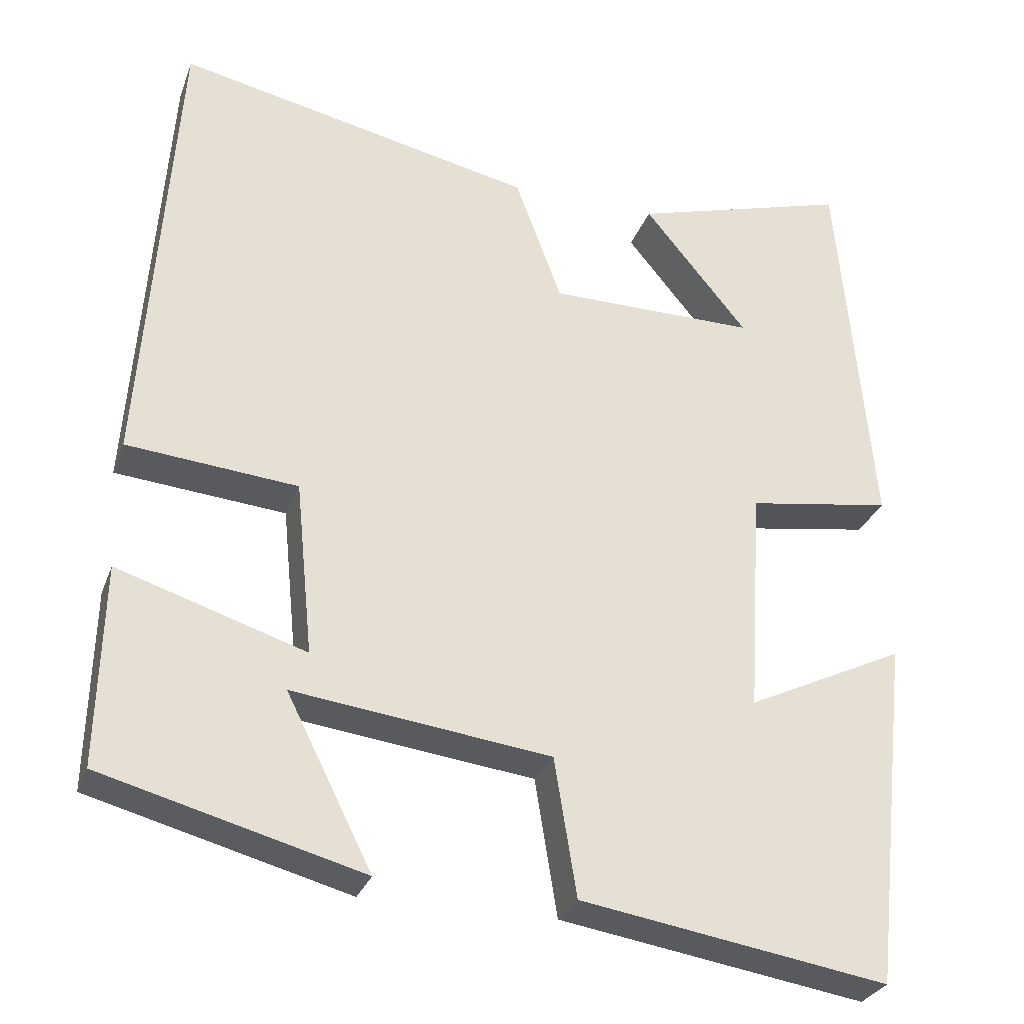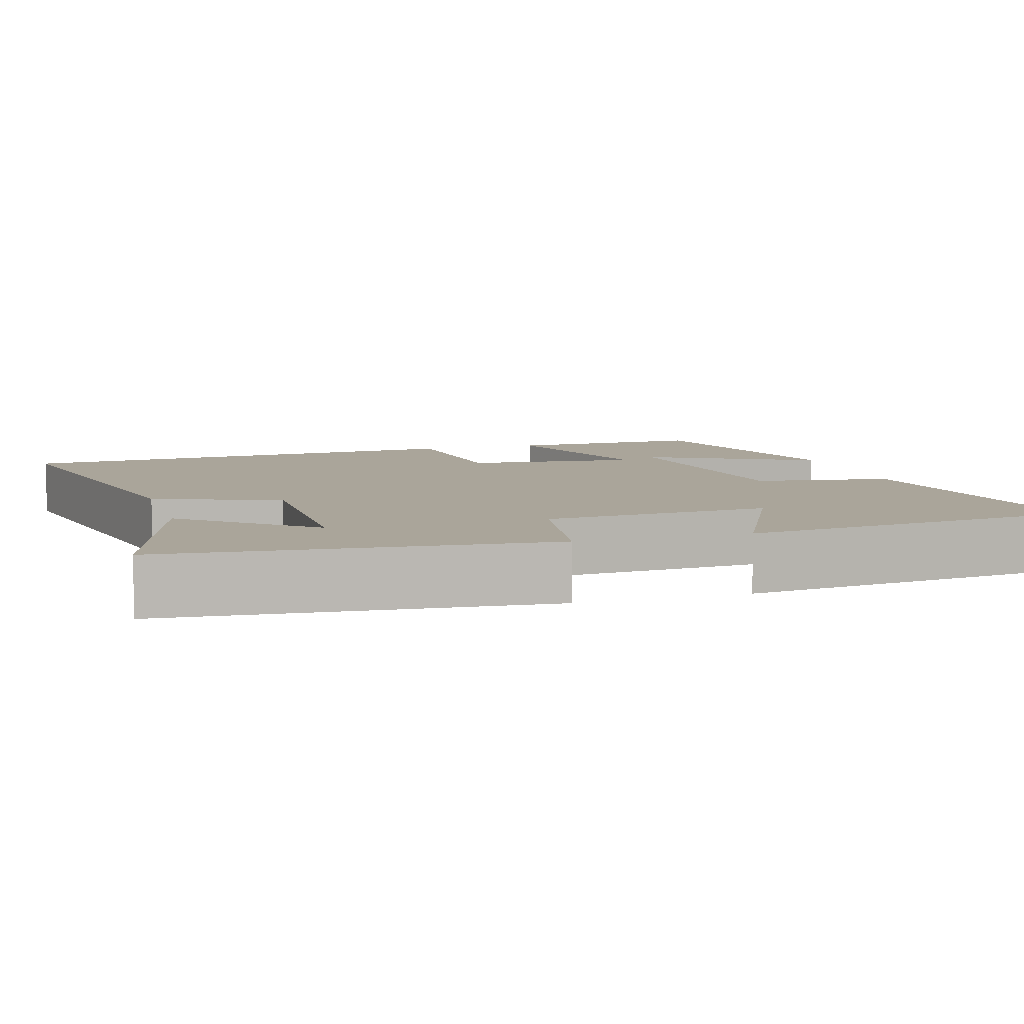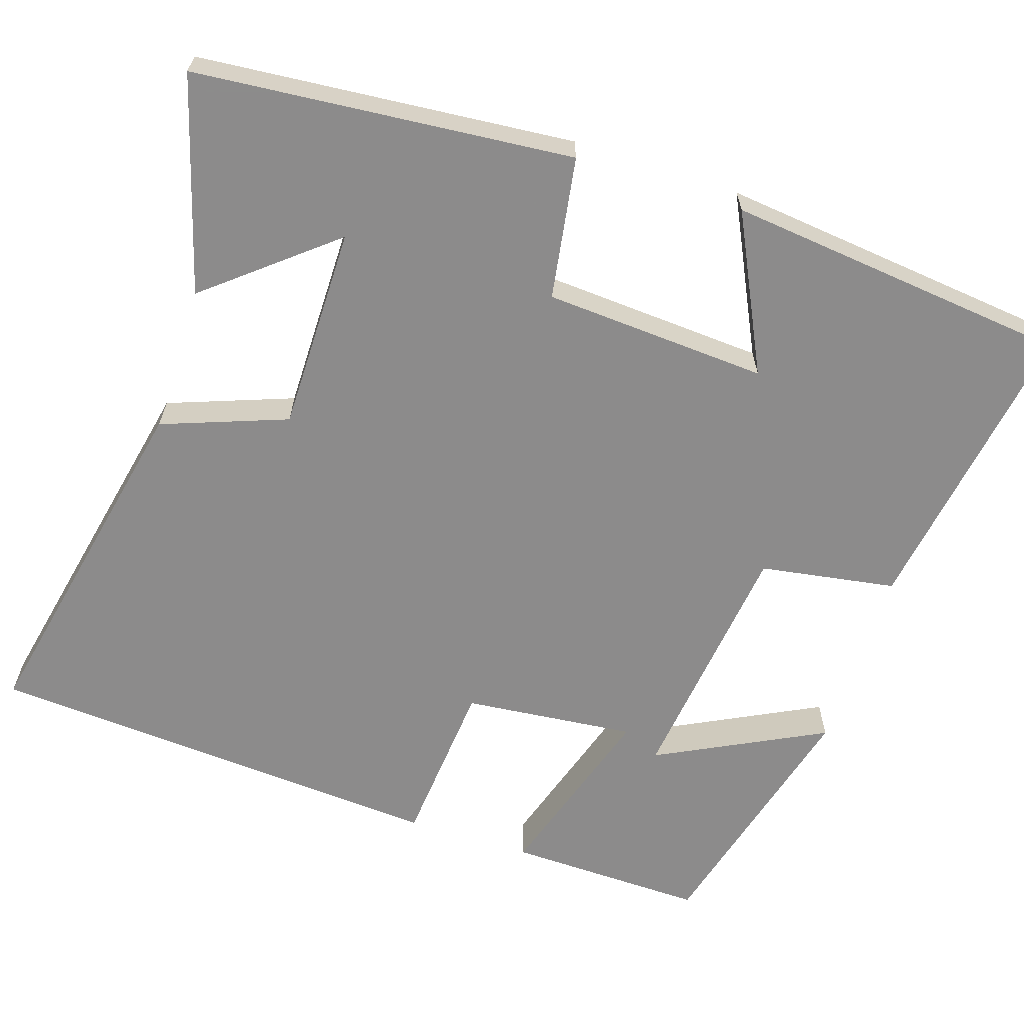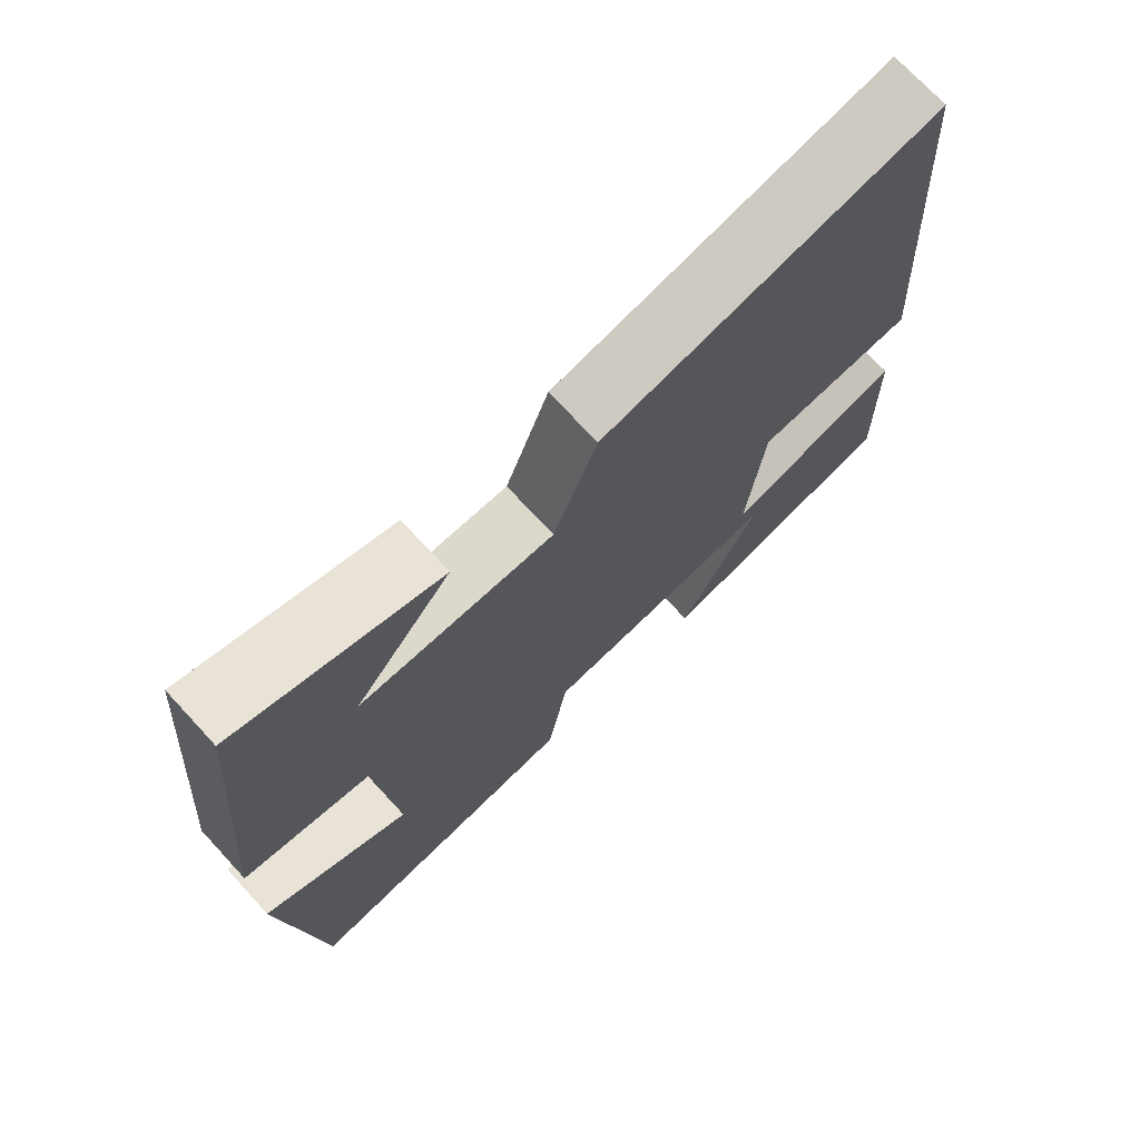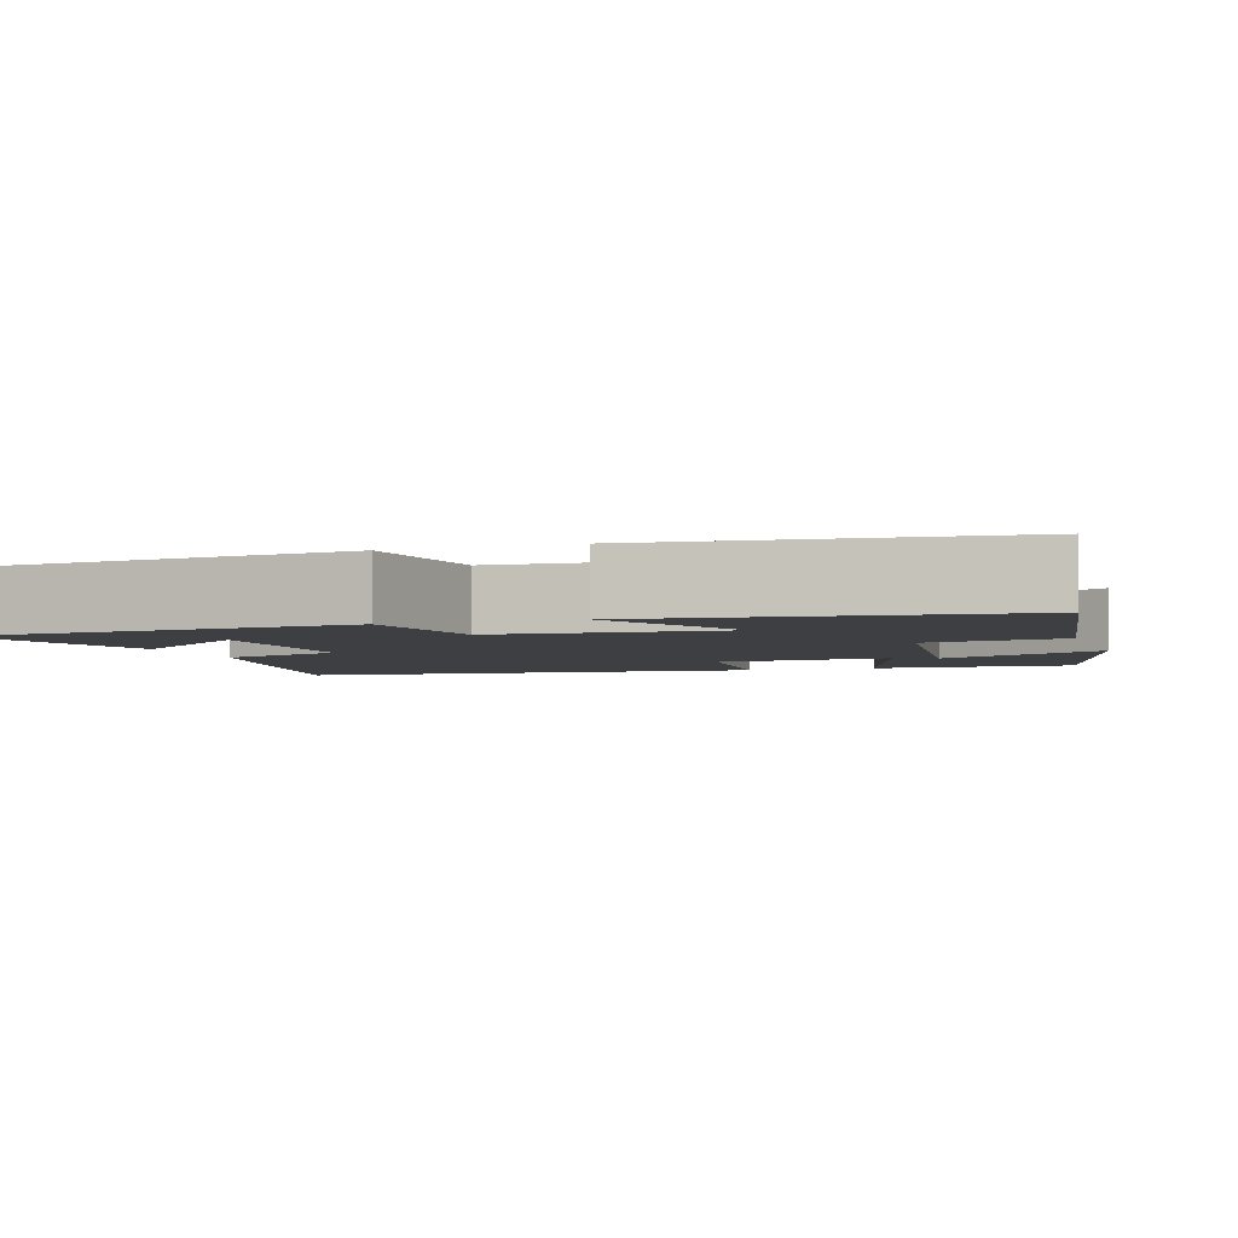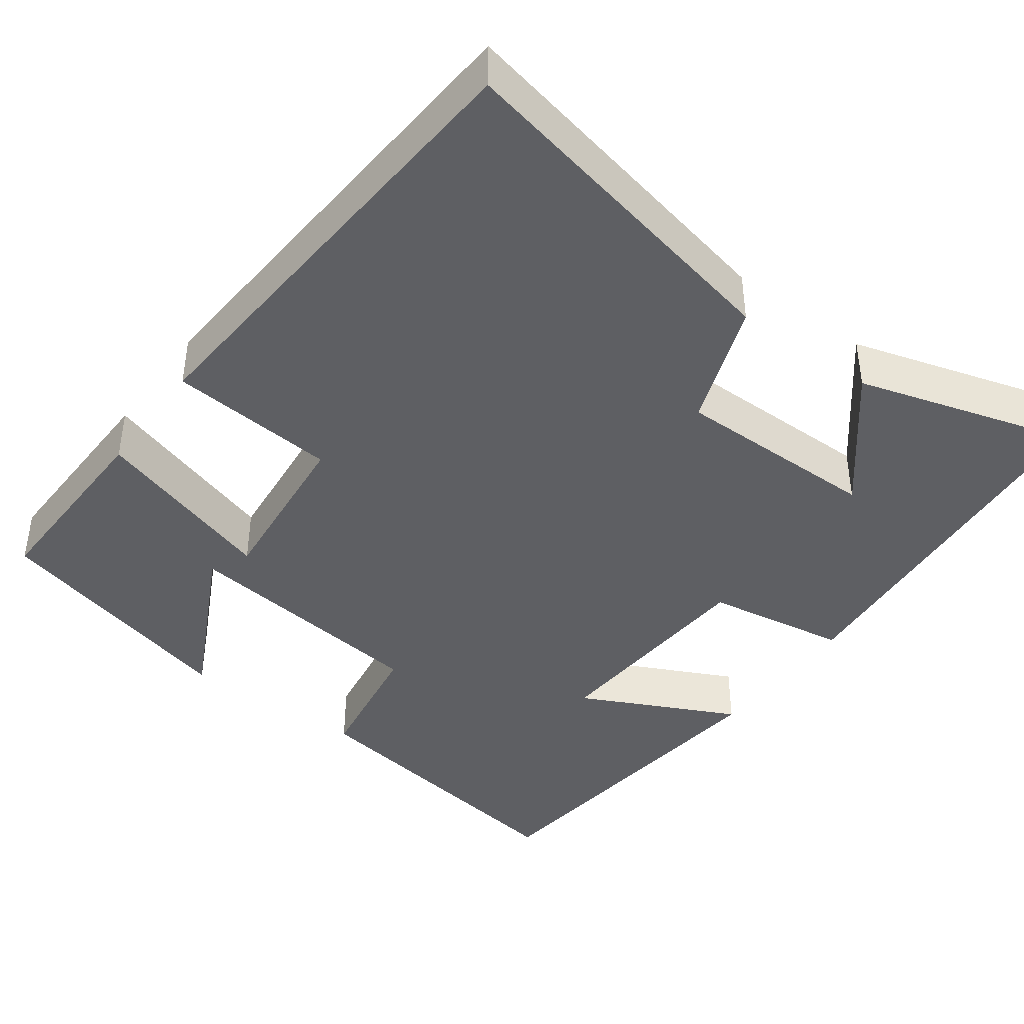
<metadata>
{"format":"obj","ext":"obj","renderer":"f3d","projection":"perspective","resolution":1024,"background":"white","views":[{"elev":-29.4,"azim":-18.1,"up":"+Z"},{"elev":7.7,"azim":73.4,"up":"+Y"},{"elev":-64.0,"azim":72.1,"up":"+Y"},{"elev":72.7,"azim":137.2,"up":"+Z"},{"elev":-3.8,"azim":108.3,"up":"+Y"},{"elev":-41.8,"azim":-36.2,"up":"+Y"}]}
</metadata>
<code>
v -0.506 0.07 -0.413
v -0.5 0.07 -0.16
v -0.263 0.07 -0.235
v -0.285 0.07 -0.015
v -0.5 0.07 0.004
v -0.459 0.07 0.596
v -0.007 0.07 0.5
v 0.052 0.07 0.34
v 0.314 0.07 0.34
v 0.183 0.07 0.5
v 0.458 0.07 0.58
v 0.5 0.07 0.097
v 0.318 0.07 0.068
v 0.3 0.07 -0.218
v 0.5 0.07 -0.121
v 0.451 0.07 -0.561
v 0.065 0.07 -0.5
v 0.037 0.07 -0.326
v -0.287 0.07 -0.286
v -0.179 0.07 -0.5
v -0.506 0 -0.413
v -0.5 0 -0.16
v -0.263 0 -0.235
v -0.285 0 -0.015
v -0.5 0 0.004
v -0.459 0 0.596
v -0.007 0 0.5
v 0.052 0 0.34
v 0.314 0 0.34
v 0.183 0 0.5
v 0.458 0 0.58
v 0.5 0 0.097
v 0.318 0 0.068
v 0.3 0 -0.218
v 0.5 0 -0.121
v 0.451 0 -0.561
v 0.065 0 -0.5
v 0.037 0 -0.326
v -0.287 0 -0.286
v -0.179 0 -0.5
f 19 20 1 2
f 16 17 18
f 14 15 16
f 14 16 18
f 13 14 18 19
f 11 12 13
f 9 10 11
f 9 11 13
f 8 9 13 19
f 6 7 8
f 5 6 8
f 4 5 8
f 3 4 8
f 19 2 3
f 3 8 19
f 22 21 40 39
f 38 37 36
f 36 35 34
f 38 36 34
f 39 38 34 33
f 33 32 31
f 31 30 29
f 33 31 29
f 39 33 29 28
f 28 27 26
f 28 26 25
f 28 25 24
f 28 24 23
f 23 22 39
f 39 28 23
f 1 21 22 2
f 2 22 23 3
f 3 23 24 4
f 4 24 25 5
f 5 25 26 6
f 6 26 27 7
f 7 27 28 8
f 8 28 29 9
f 9 29 30 10
f 10 30 31 11
f 11 31 32 12
f 12 32 33 13
f 13 33 34 14
f 14 34 35 15
f 15 35 36 16
f 16 36 37 17
f 17 37 38 18
f 18 38 39 19
f 19 39 40 20
f 20 40 21 1

</code>
